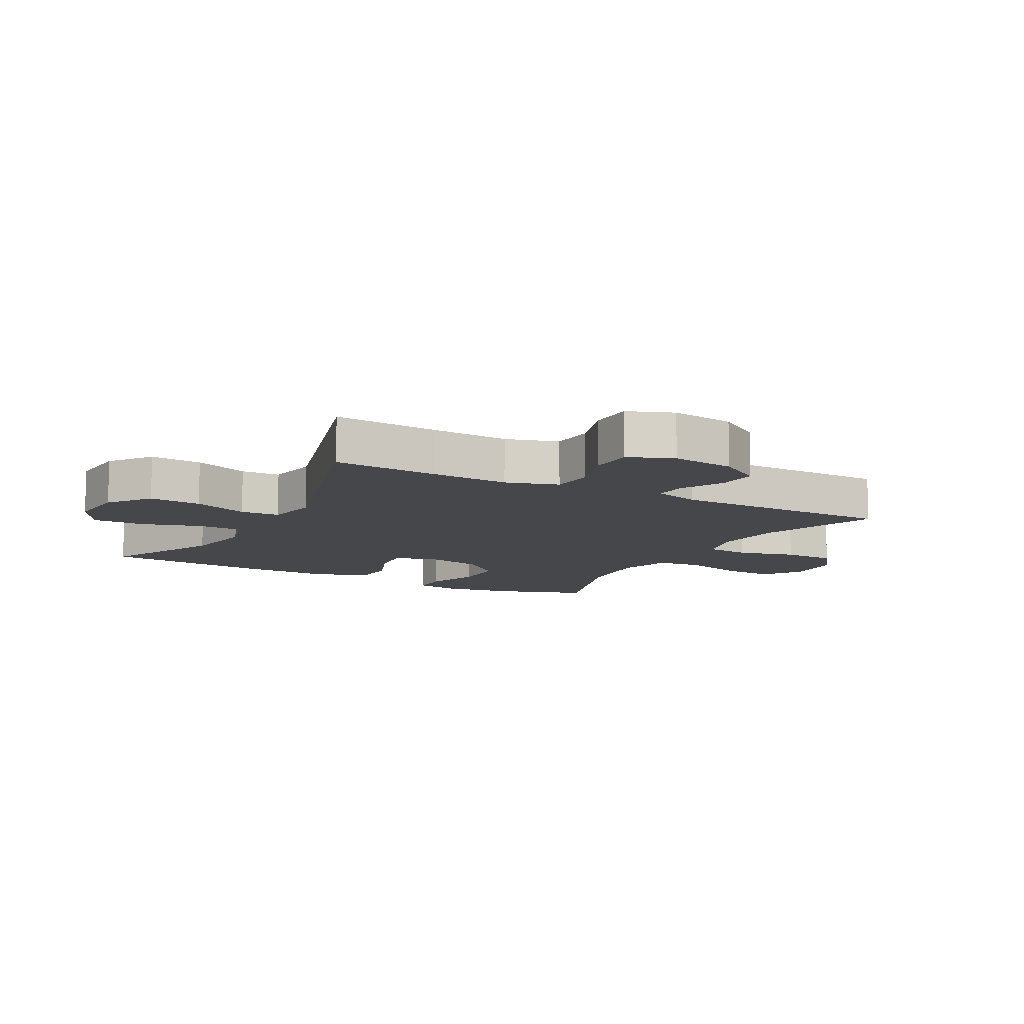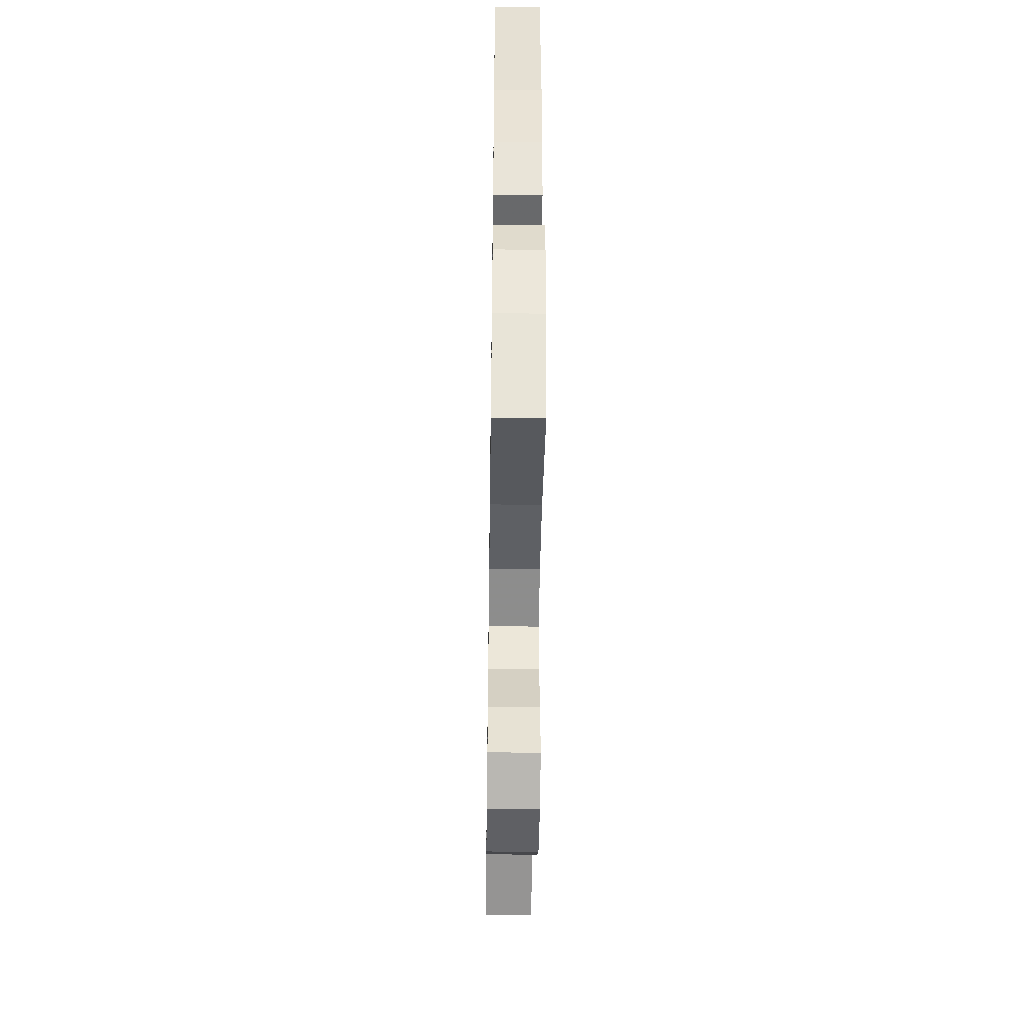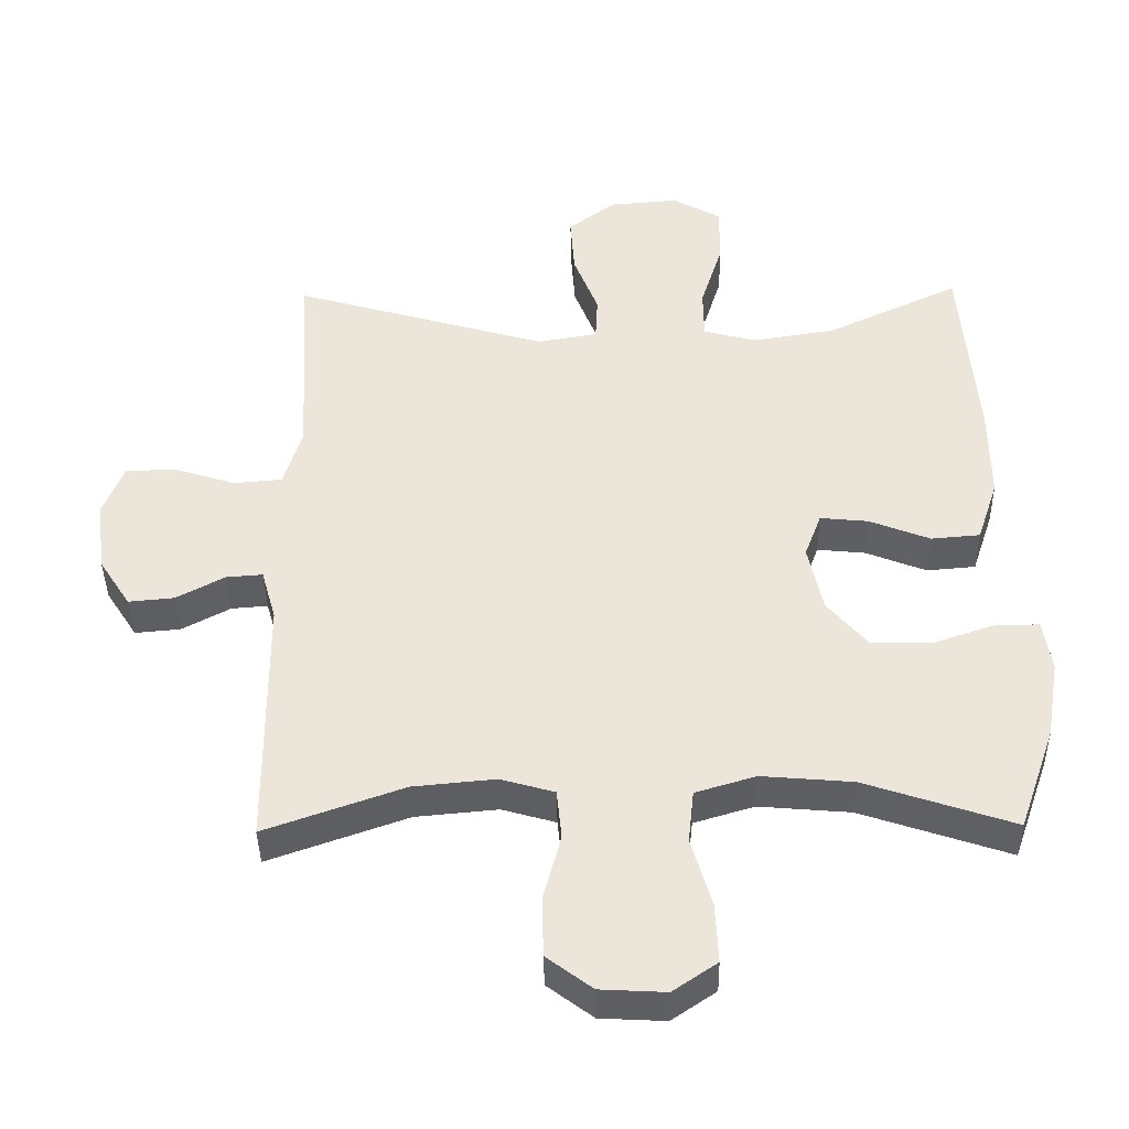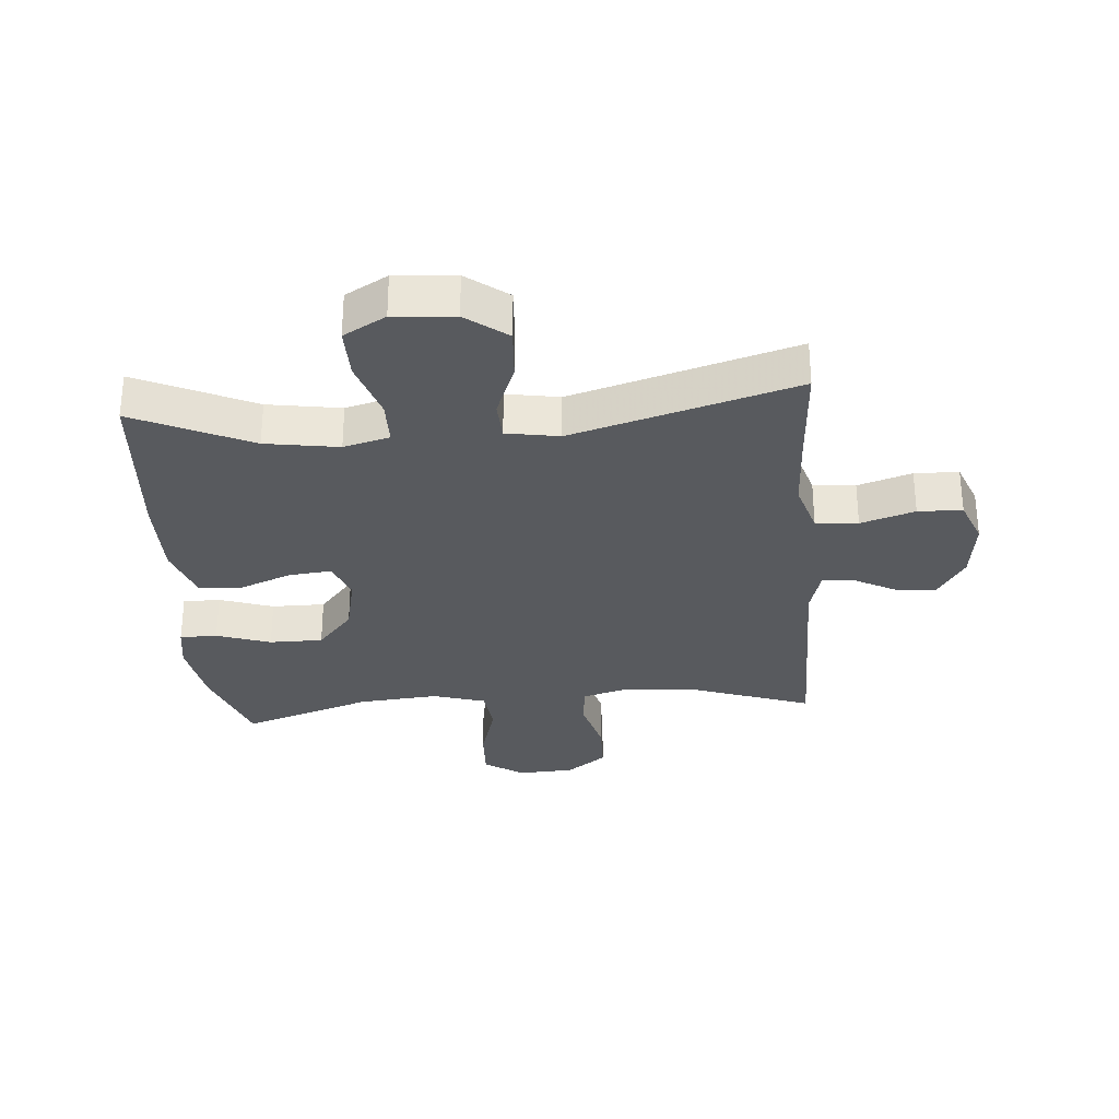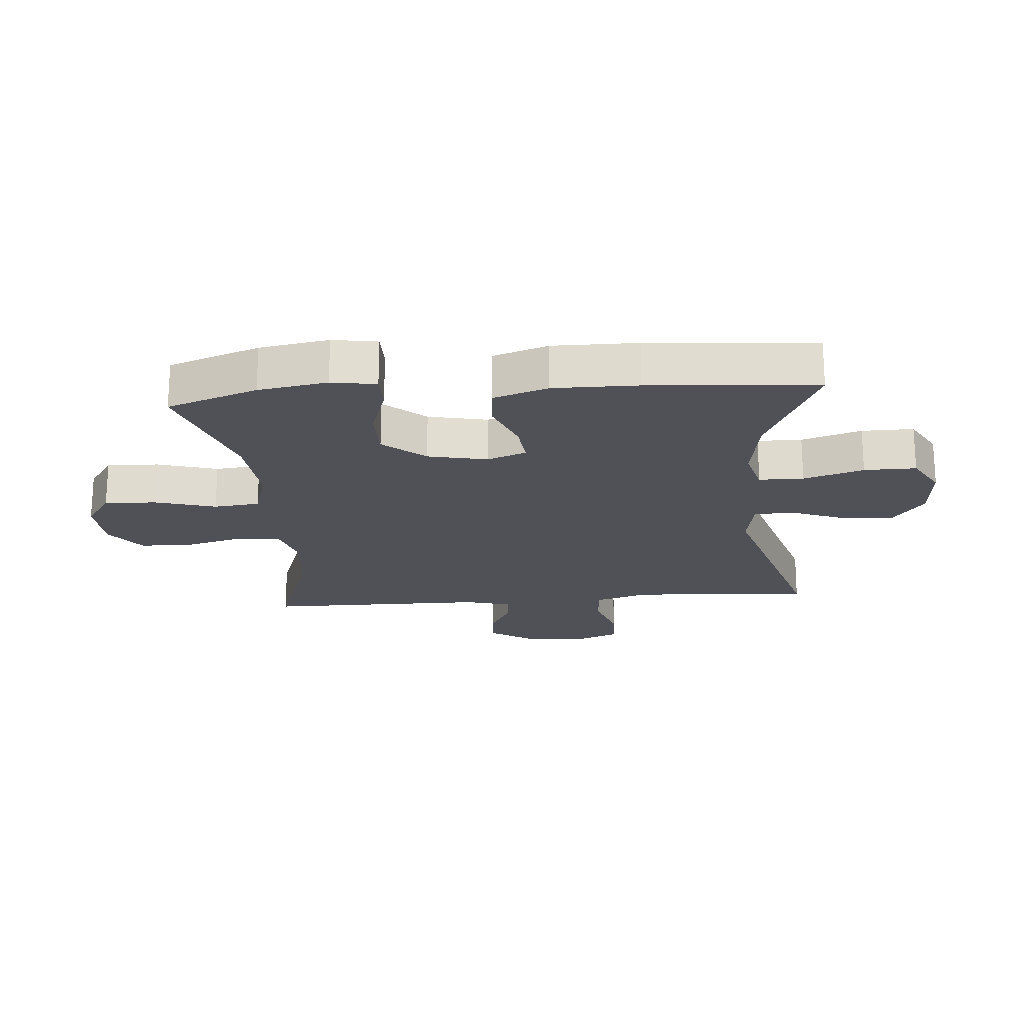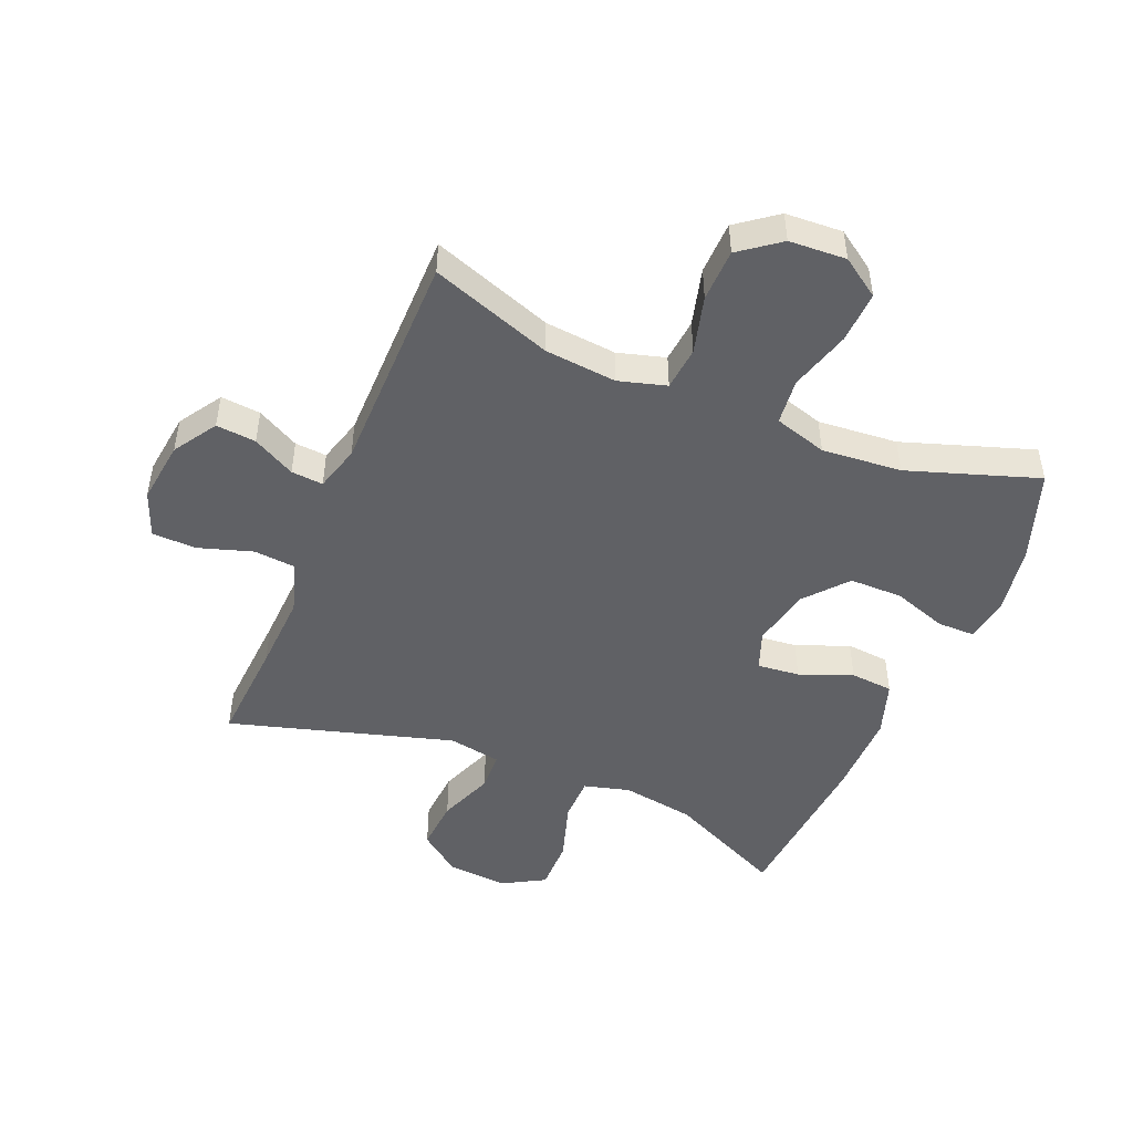
<metadata>
{"format":"obj","ext":"obj","renderer":"f3d","projection":"perspective","resolution":1024,"background":"white","views":[{"elev":-10.5,"azim":61.5,"up":"+Y"},{"elev":-47.7,"azim":-90.8,"up":"+Z"},{"elev":-40.1,"azim":-179.1,"up":"+Z"},{"elev":-30.6,"azim":4.7,"up":"+Y"},{"elev":-20.4,"azim":-85.3,"up":"+Y"},{"elev":-48.1,"azim":157.4,"up":"+Y"}]}
</metadata>
<code>
v 0.5 0.07 0.5
v 0.489 0.07 0.33
v 0.483 0.07 0.203
v 0.509 0.07 0.118
v 0.578 0.07 0.112
v 0.666 0.07 0.14
v 0.738 0.07 0.138
v 0.767 0.07 0.064
v 0.754 0.07 -0.039
v 0.709 0.07 -0.109
v 0.644 0.07 -0.103
v 0.575 0.07 -0.066
v 0.523 0.07 -0.062
v 0.502 0.07 -0.136
v 0.5 0.07 -0.5
v 0.302 0.07 -0.43
v 0.185 0.07 -0.419
v 0.108 0.07 -0.441
v 0.101 0.07 -0.512
v 0.126 0.07 -0.606
v 0.124 0.07 -0.692
v 0.059 0.07 -0.741
v -0.034 0.07 -0.746
v -0.097 0.07 -0.703
v -0.093 0.07 -0.618
v -0.064 0.07 -0.519
v -0.072 0.07 -0.444
v -0.158 0.07 -0.418
v -0.288 0.07 -0.429
v -0.5 0.07 -0.5
v -0.552 0.07 -0.352
v -0.571 0.07 -0.239
v -0.559 0.07 -0.166
v -0.498 0.07 -0.166
v -0.41 0.07 -0.196
v -0.323 0.07 -0.196
v -0.265 0.07 -0.128
v -0.244 0.07 -0.031
v -0.268 0.07 0.033
v -0.337 0.07 0.026
v -0.423 0.07 -0.008
v -0.493 0.07 -0.002
v -0.523 0.07 0.088
v -0.522 0.07 0.226
v -0.5 0.07 0.5
v -0.31 0.07 0.411
v -0.191 0.07 0.392
v -0.116 0.07 0.412
v -0.115 0.07 0.485
v -0.146 0.07 0.583
v -0.147 0.07 0.668
v -0.078 0.07 0.707
v 0.021 0.07 0.699
v 0.088 0.07 0.648
v 0.082 0.07 0.563
v 0.047 0.07 0.473
v 0.05 0.07 0.409
v 0.136 0.07 0.394
v 0.5 0 0.5
v 0.489 0 0.33
v 0.483 0 0.203
v 0.509 0 0.118
v 0.578 0 0.112
v 0.666 0 0.14
v 0.738 0 0.138
v 0.767 0 0.064
v 0.754 0 -0.039
v 0.709 0 -0.109
v 0.644 0 -0.103
v 0.575 0 -0.066
v 0.523 0 -0.062
v 0.502 0 -0.136
v 0.5 0 -0.5
v 0.302 0 -0.43
v 0.185 0 -0.419
v 0.108 0 -0.441
v 0.101 0 -0.512
v 0.126 0 -0.606
v 0.124 0 -0.692
v 0.059 0 -0.741
v -0.034 0 -0.746
v -0.097 0 -0.703
v -0.093 0 -0.618
v -0.064 0 -0.519
v -0.072 0 -0.444
v -0.158 0 -0.418
v -0.288 0 -0.429
v -0.5 0 -0.5
v -0.552 0 -0.352
v -0.571 0 -0.239
v -0.559 0 -0.166
v -0.498 0 -0.166
v -0.41 0 -0.196
v -0.323 0 -0.196
v -0.265 0 -0.128
v -0.244 0 -0.031
v -0.268 0 0.033
v -0.337 0 0.026
v -0.423 0 -0.008
v -0.493 0 -0.002
v -0.523 0 0.088
v -0.522 0 0.226
v -0.5 0 0.5
v -0.31 0 0.411
v -0.191 0 0.392
v -0.116 0 0.412
v -0.115 0 0.485
v -0.146 0 0.583
v -0.147 0 0.668
v -0.078 0 0.707
v 0.021 0 0.699
v 0.088 0 0.648
v 0.082 0 0.563
v 0.047 0 0.473
v 0.05 0 0.409
v 0.136 0 0.394
f 54 55 56
f 53 54 56
f 52 53 56
f 51 52 56
f 50 51 56
f 49 50 56
f 48 49 56 57
f 47 48 57 58
f 44 45 46
f 43 44 46
f 42 43 46
f 41 42 46
f 40 41 46
f 39 40 46 47
f 38 39 47 58
f 33 34 35
f 32 33 35
f 31 32 35
f 30 31 35
f 29 30 35
f 28 29 35 36
f 27 28 36 37
f 24 25 26
f 23 24 26
f 22 23 26
f 21 22 26
f 20 21 26
f 19 20 26
f 18 19 26 27
f 58 1 2
f 38 58 2
f 37 38 2
f 27 37 2
f 18 27 2
f 17 18 2
f 10 11 12
f 9 10 12
f 8 9 12
f 7 8 12
f 6 7 12
f 5 6 12
f 4 5 12 13
f 3 4 13 14
f 16 17 2 3
f 3 14 15 16
f 114 113 112
f 114 112 111
f 114 111 110
f 114 110 109
f 114 109 108
f 114 108 107
f 115 114 107 106
f 116 115 106 105
f 104 103 102
f 104 102 101
f 104 101 100
f 104 100 99
f 104 99 98
f 105 104 98 97
f 116 105 97 96
f 93 92 91
f 93 91 90
f 93 90 89
f 93 89 88
f 93 88 87
f 94 93 87 86
f 95 94 86 85
f 84 83 82
f 84 82 81
f 84 81 80
f 84 80 79
f 84 79 78
f 84 78 77
f 85 84 77 76
f 60 59 116
f 60 116 96
f 60 96 95
f 60 95 85
f 60 85 76
f 60 76 75
f 70 69 68
f 70 68 67
f 70 67 66
f 70 66 65
f 70 65 64
f 70 64 63
f 71 70 63 62
f 72 71 62 61
f 61 60 75 74
f 74 73 72 61
f 1 59 60 2
f 2 60 61 3
f 3 61 62 4
f 4 62 63 5
f 5 63 64 6
f 6 64 65 7
f 7 65 66 8
f 8 66 67 9
f 9 67 68 10
f 10 68 69 11
f 11 69 70 12
f 12 70 71 13
f 13 71 72 14
f 14 72 73 15
f 15 73 74 16
f 16 74 75 17
f 17 75 76 18
f 18 76 77 19
f 19 77 78 20
f 20 78 79 21
f 21 79 80 22
f 22 80 81 23
f 23 81 82 24
f 24 82 83 25
f 25 83 84 26
f 26 84 85 27
f 27 85 86 28
f 28 86 87 29
f 29 87 88 30
f 30 88 89 31
f 31 89 90 32
f 32 90 91 33
f 33 91 92 34
f 34 92 93 35
f 35 93 94 36
f 36 94 95 37
f 37 95 96 38
f 38 96 97 39
f 39 97 98 40
f 40 98 99 41
f 41 99 100 42
f 42 100 101 43
f 43 101 102 44
f 44 102 103 45
f 45 103 104 46
f 46 104 105 47
f 47 105 106 48
f 48 106 107 49
f 49 107 108 50
f 50 108 109 51
f 51 109 110 52
f 52 110 111 53
f 53 111 112 54
f 54 112 113 55
f 55 113 114 56
f 56 114 115 57
f 57 115 116 58
f 58 116 59 1

</code>
